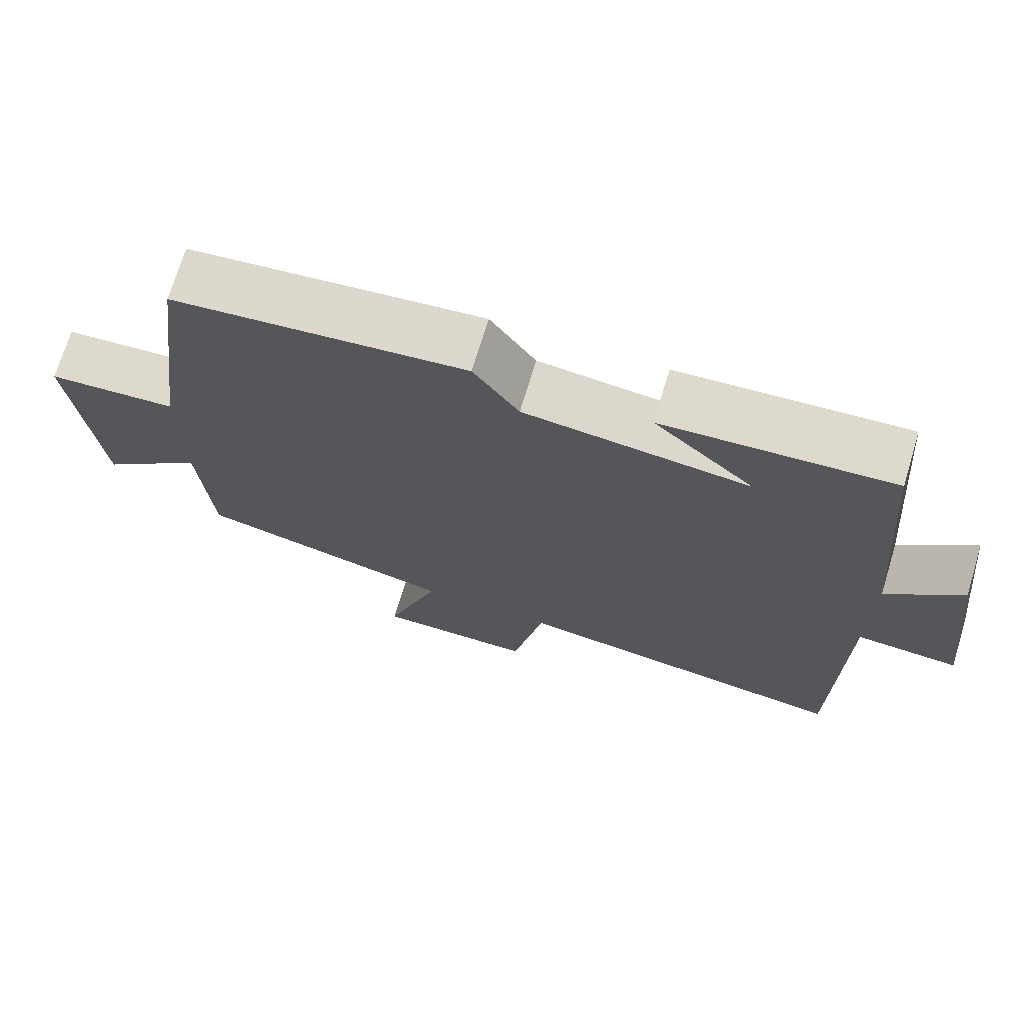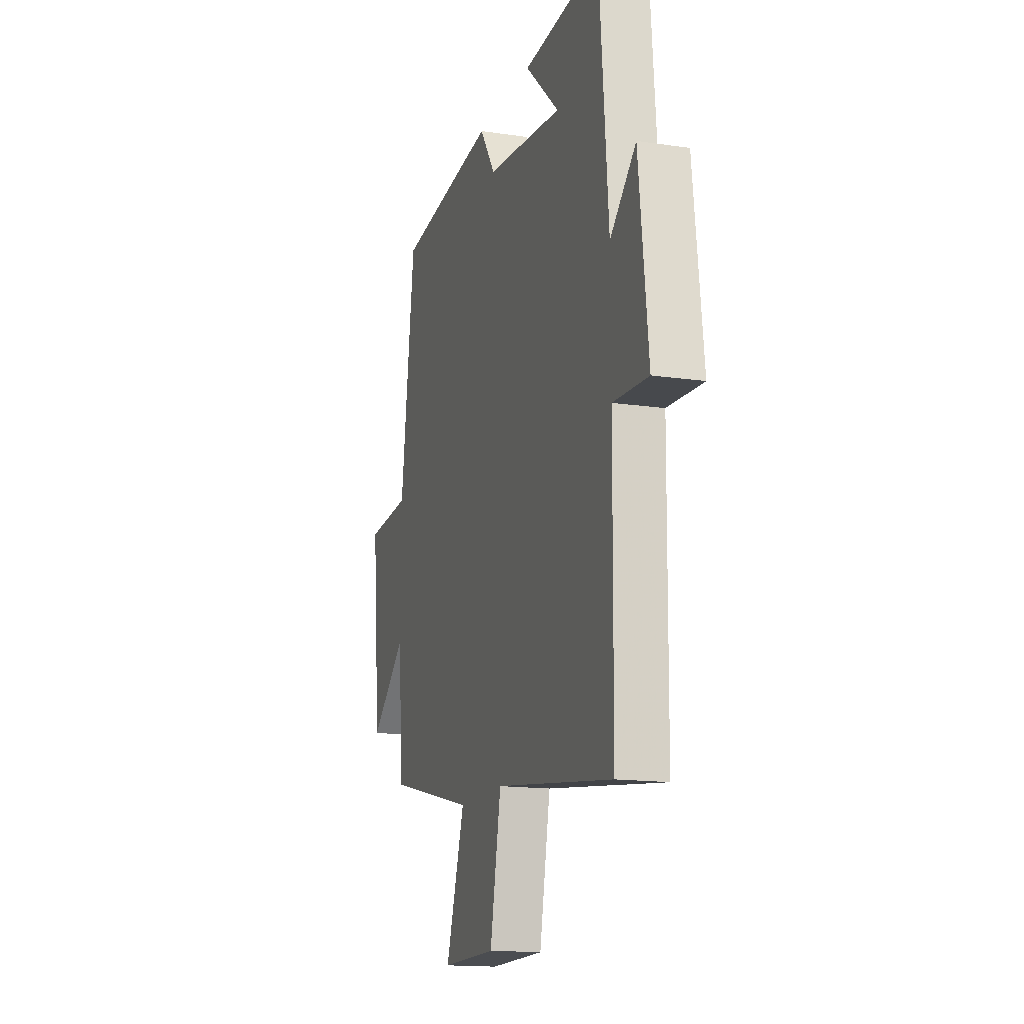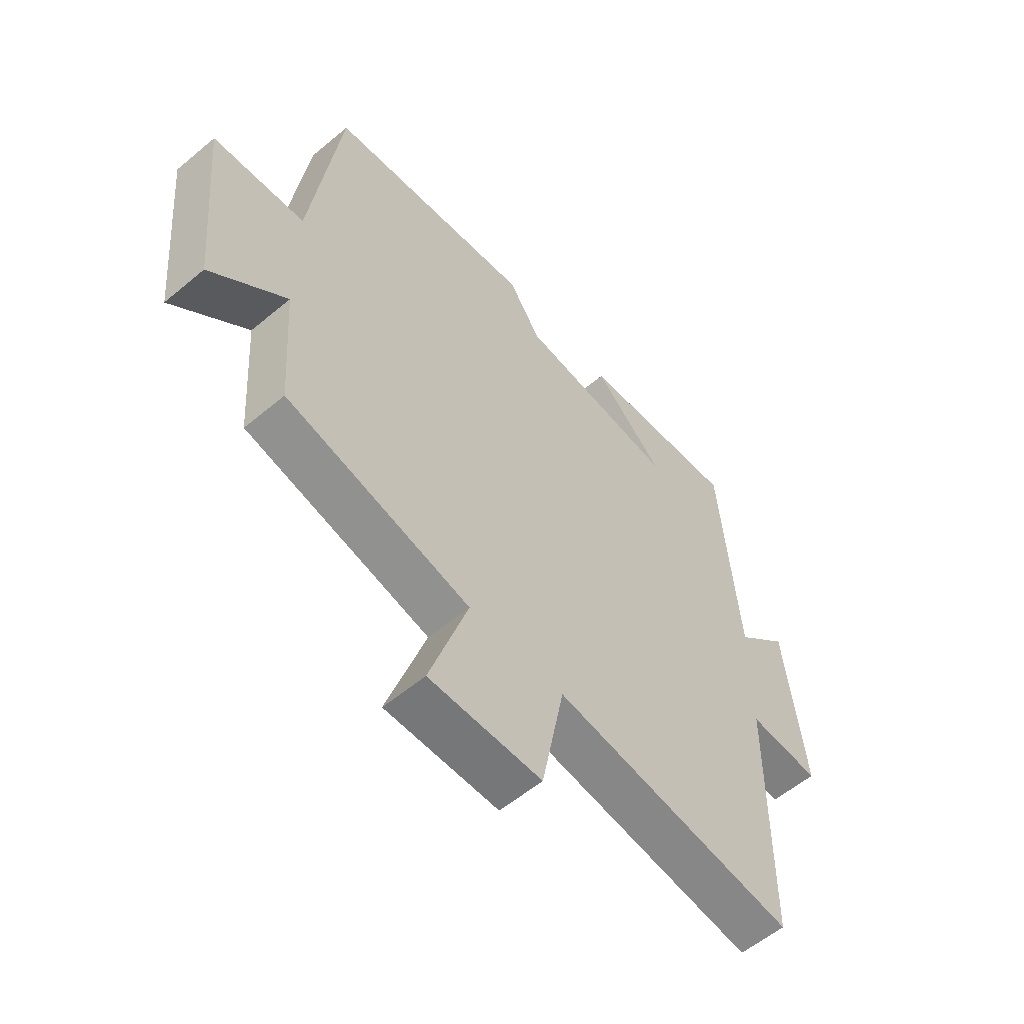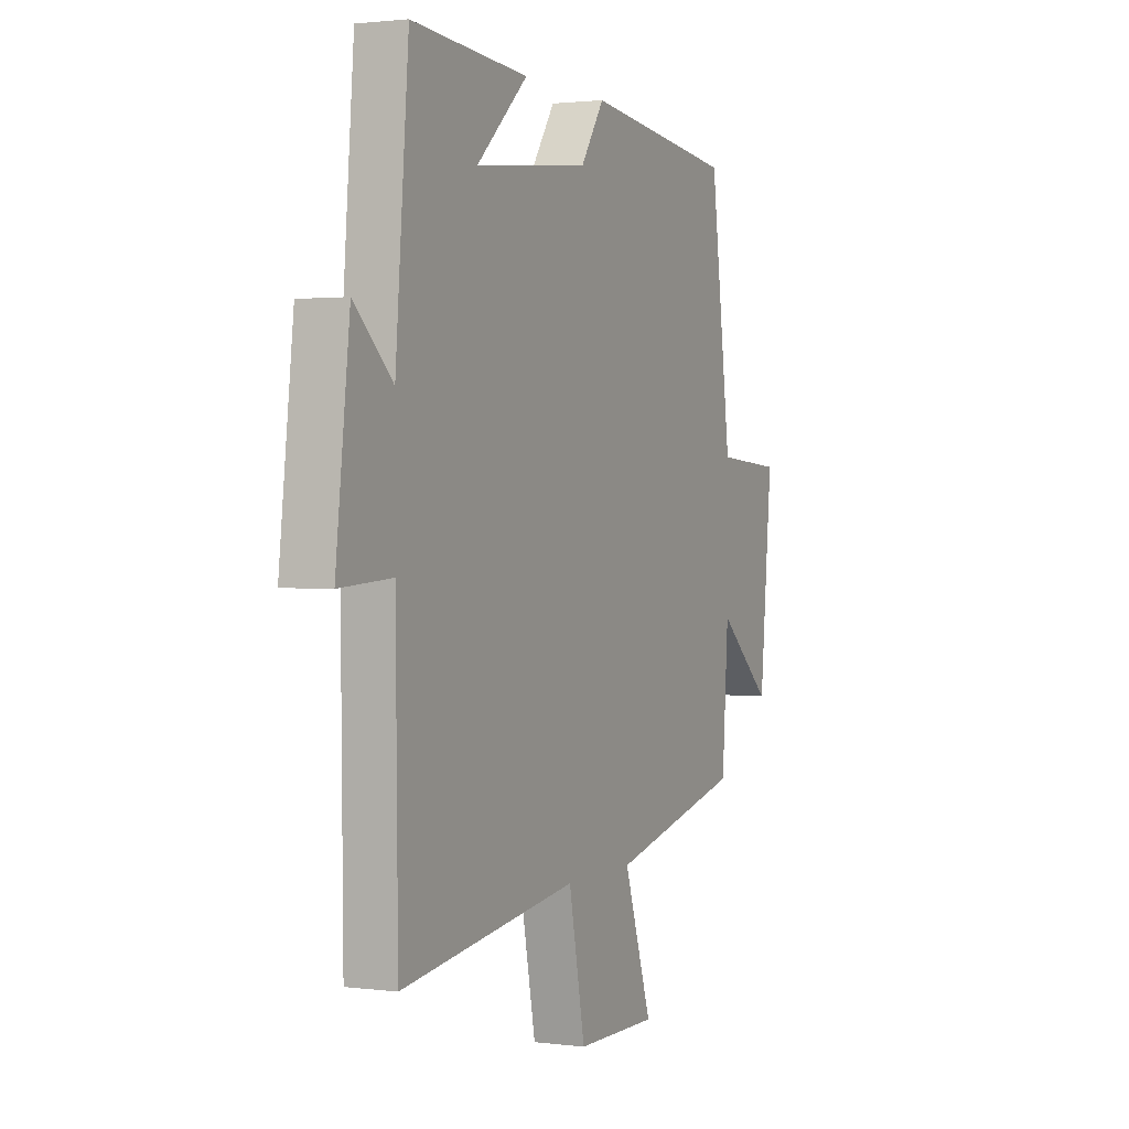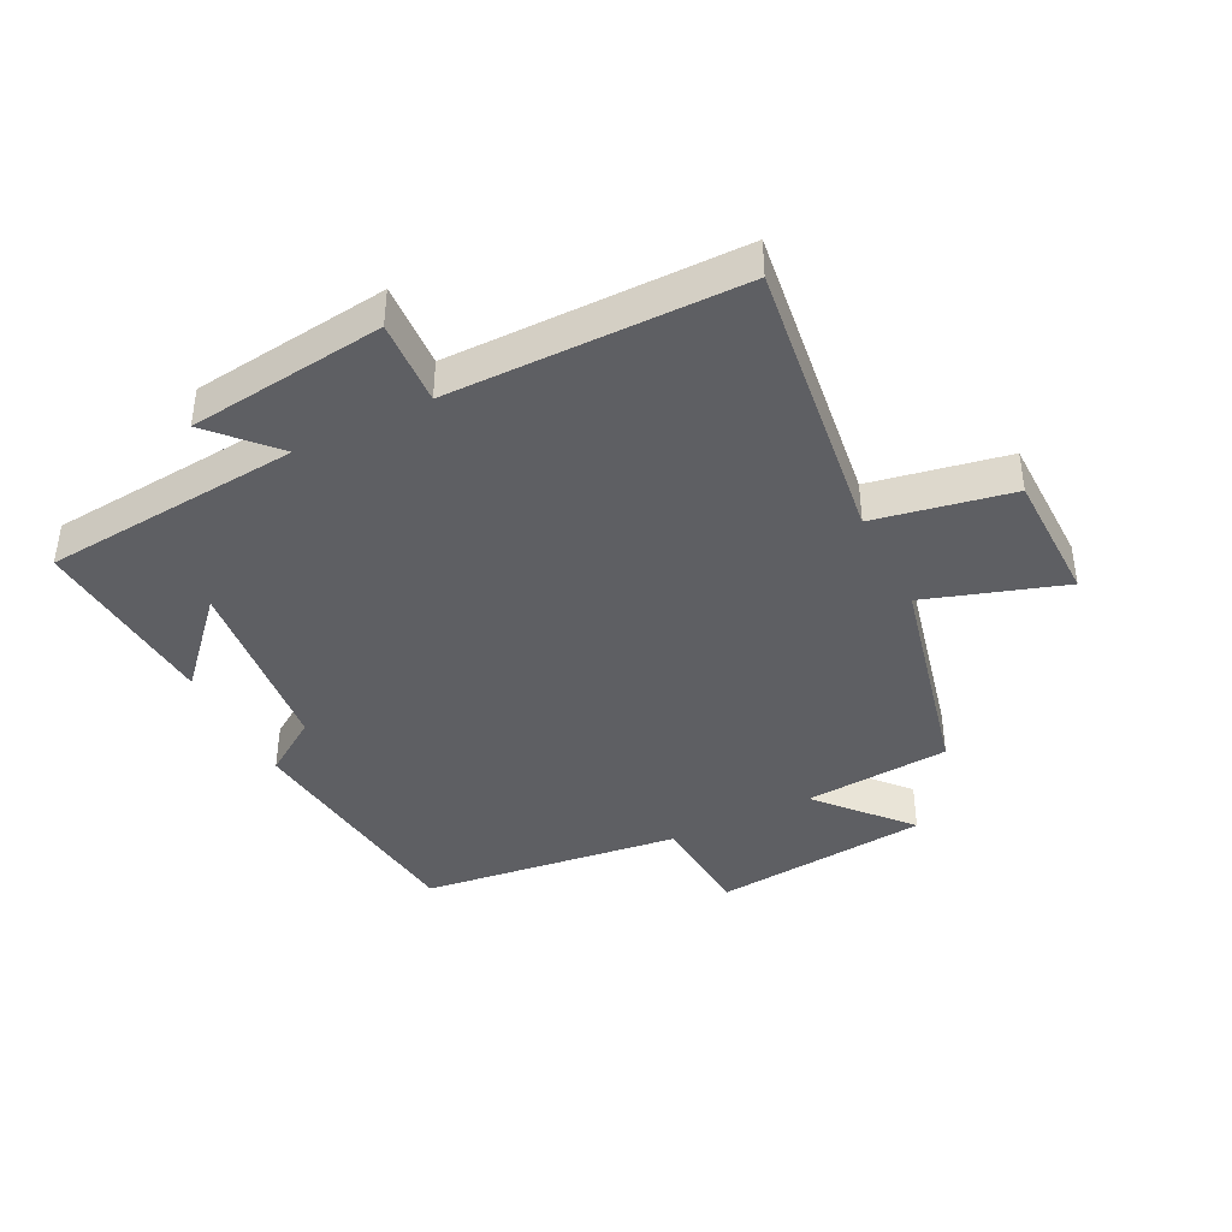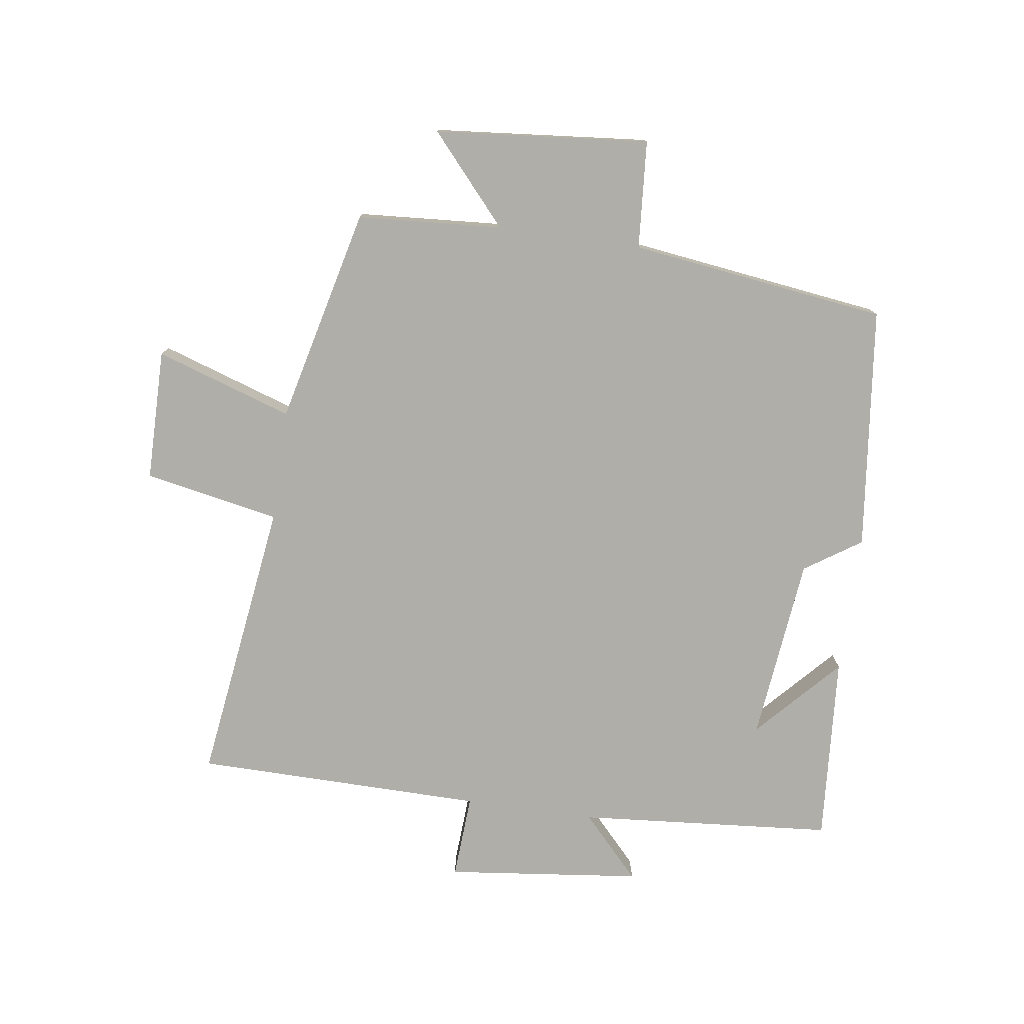
<metadata>
{"format":"obj","ext":"obj","renderer":"f3d","projection":"perspective","resolution":1024,"background":"white","views":[{"elev":71.7,"azim":16.8,"up":"+Z"},{"elev":-15.4,"azim":72.6,"up":"+Z"},{"elev":-57.4,"azim":-49.0,"up":"+Z"},{"elev":1.6,"azim":115.0,"up":"+Z"},{"elev":-41.0,"azim":116.9,"up":"+Y"},{"elev":-77.5,"azim":-98.1,"up":"+Y"}]}
</metadata>
<code>
v -0.446 0.07 0.455
v -0.058 0.07 0.5
v 0.002 0.07 0.41
v 0.298 0.07 0.378
v 0.166 0.07 0.5
v 0.466 0.07 0.522
v 0.5 0.07 0.113
v 0.599 0.07 0.205
v 0.635 0.07 -0.107
v 0.5 0.07 -0.099
v 0.495 0.07 -0.561
v 0.04 0.07 -0.5
v -0.002 0.07 -0.716
v -0.212 0.07 -0.718
v -0.14 0.07 -0.5
v -0.484 0.07 -0.418
v -0.5 0.07 -0.187
v -0.64 0.07 -0.31
v -0.672 0.07 0.032
v -0.5 0.07 0.045
v -0.446 0 0.455
v -0.058 0 0.5
v 0.002 0 0.41
v 0.298 0 0.378
v 0.166 0 0.5
v 0.466 0 0.522
v 0.5 0 0.113
v 0.599 0 0.205
v 0.635 0 -0.107
v 0.5 0 -0.099
v 0.495 0 -0.561
v 0.04 0 -0.5
v -0.002 0 -0.716
v -0.212 0 -0.718
v -0.14 0 -0.5
v -0.484 0 -0.418
v -0.5 0 -0.187
v -0.64 0 -0.31
v -0.672 0 0.032
v -0.5 0 0.045
f 17 18 19 20
f 15 16 17 20
f 15 20 1 2
f 12 13 14 15
f 12 15 2 3
f 10 11 12 3
f 7 8 9 10
f 7 10 3 4
f 6 7 4
f 4 5 6
f 40 39 38 37
f 40 37 36 35
f 22 21 40 35
f 35 34 33 32
f 23 22 35 32
f 23 32 31 30
f 30 29 28 27
f 24 23 30 27
f 24 27 26
f 26 25 24
f 1 21 22 2
f 2 22 23 3
f 3 23 24 4
f 4 24 25 5
f 5 25 26 6
f 6 26 27 7
f 7 27 28 8
f 8 28 29 9
f 9 29 30 10
f 10 30 31 11
f 11 31 32 12
f 12 32 33 13
f 13 33 34 14
f 14 34 35 15
f 15 35 36 16
f 16 36 37 17
f 17 37 38 18
f 18 38 39 19
f 19 39 40 20
f 20 40 21 1

</code>
